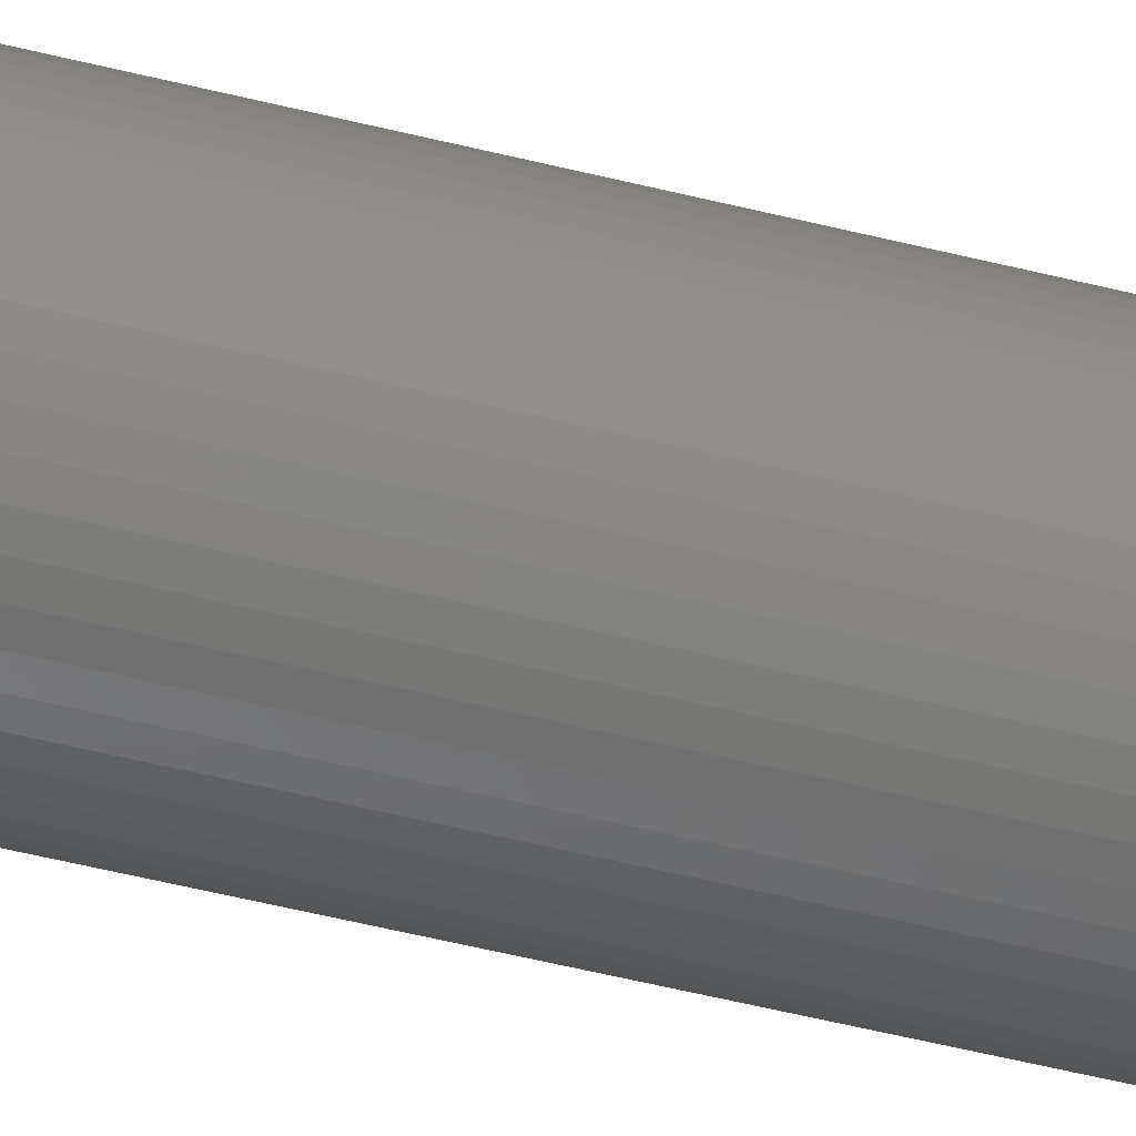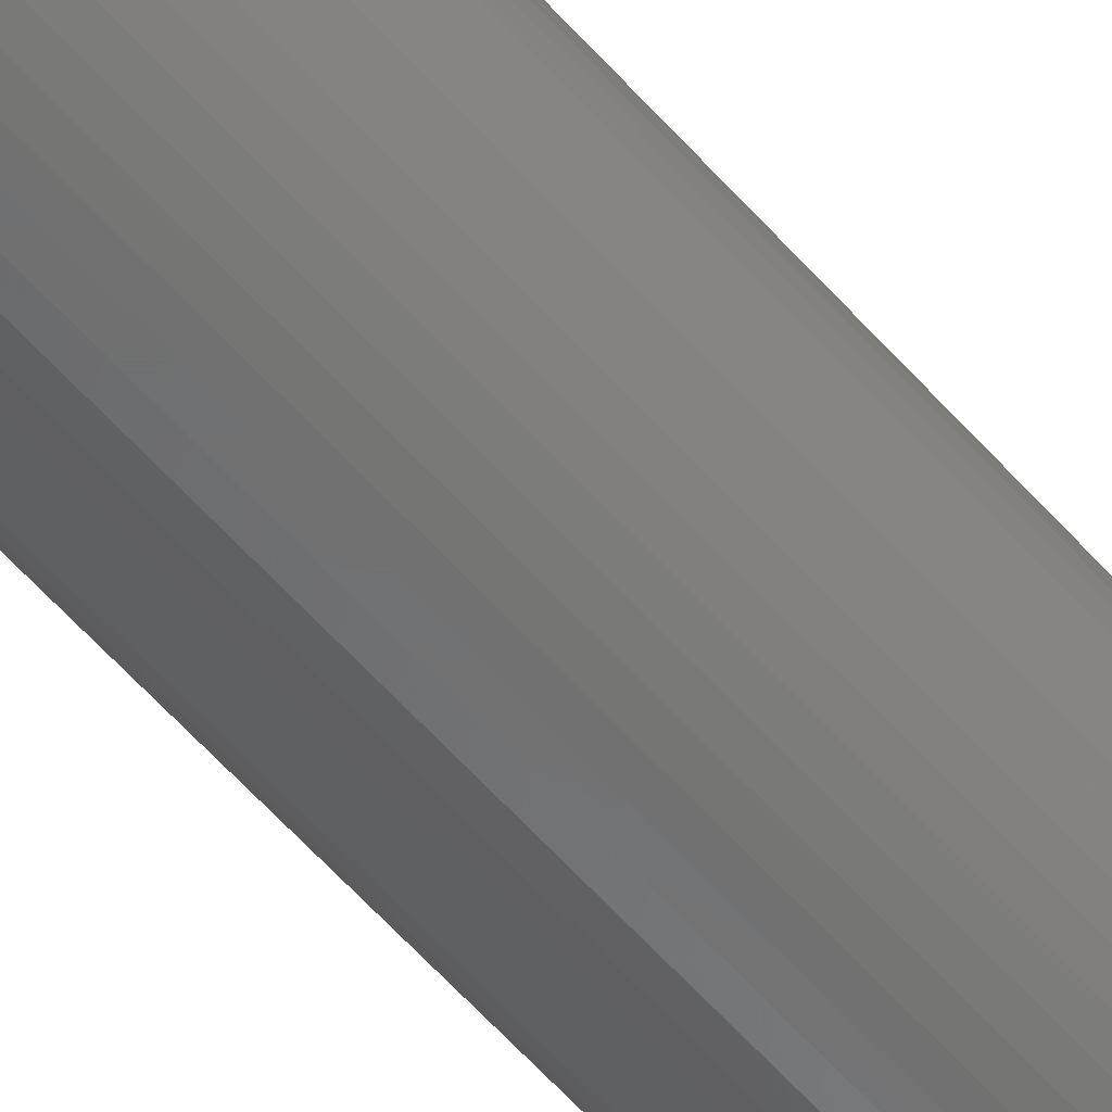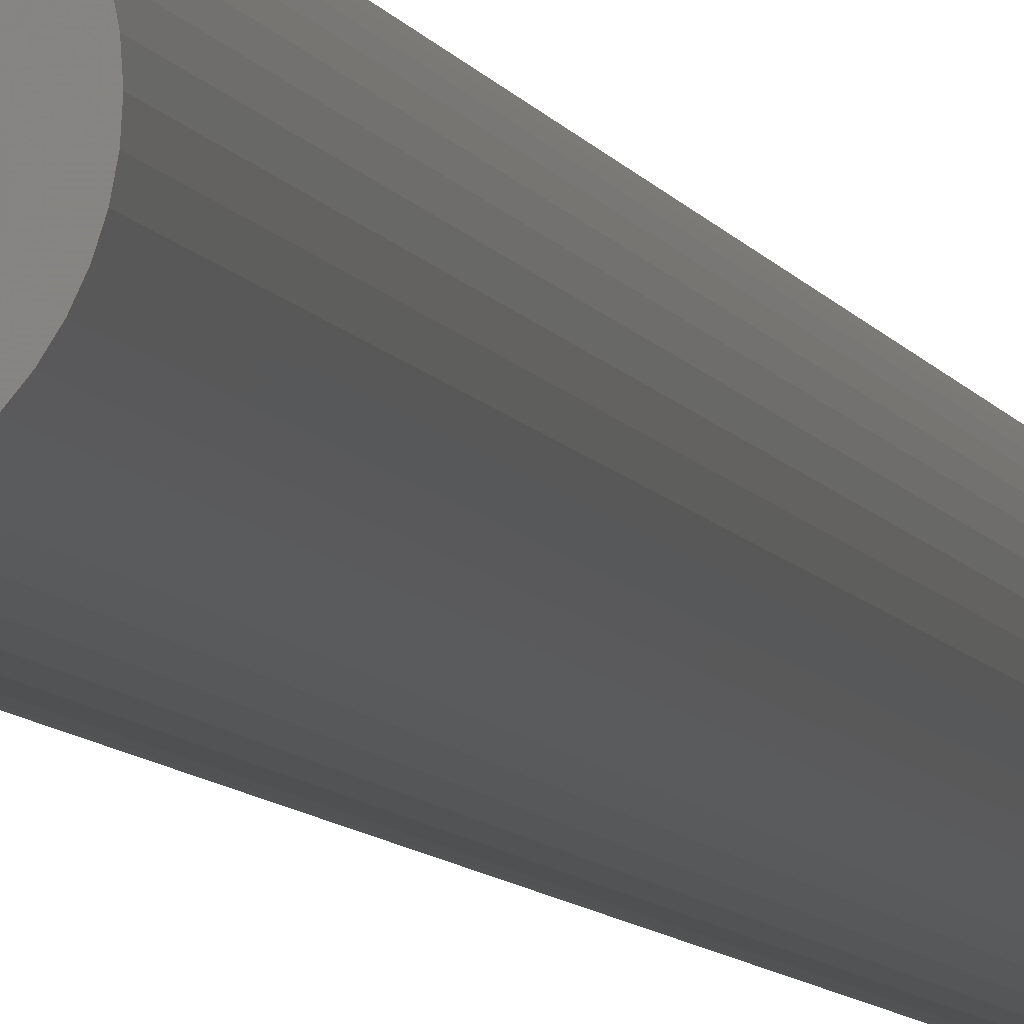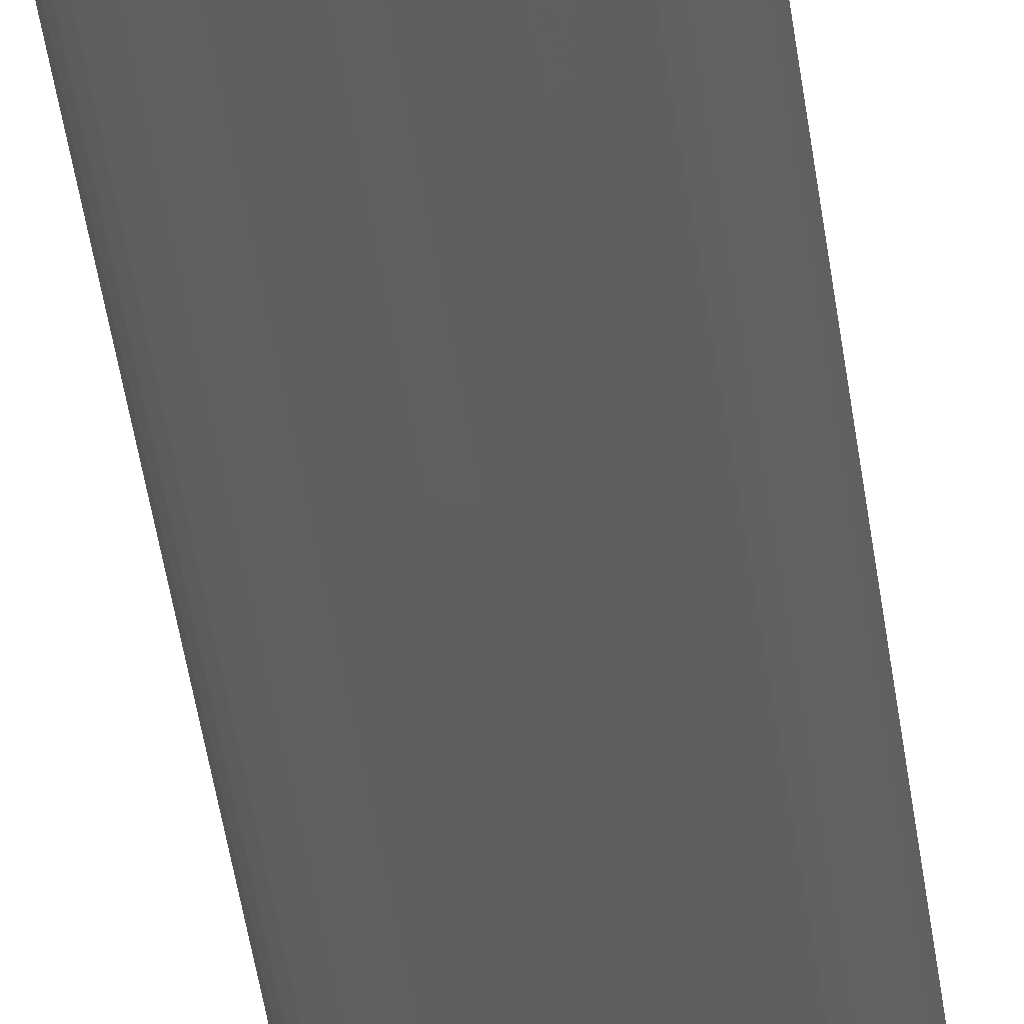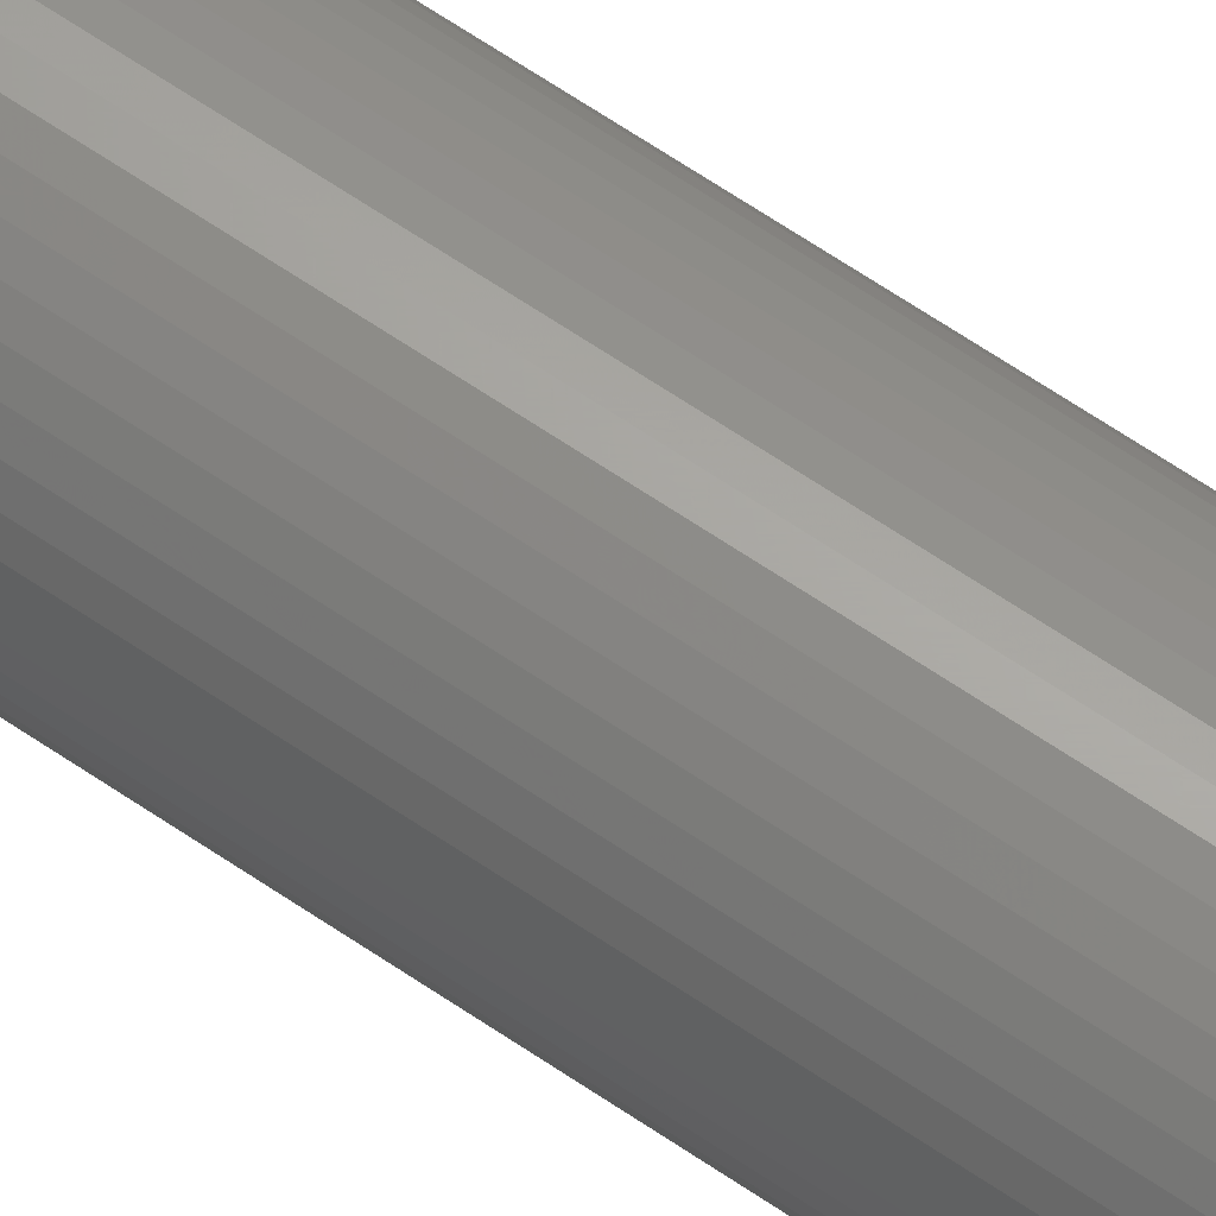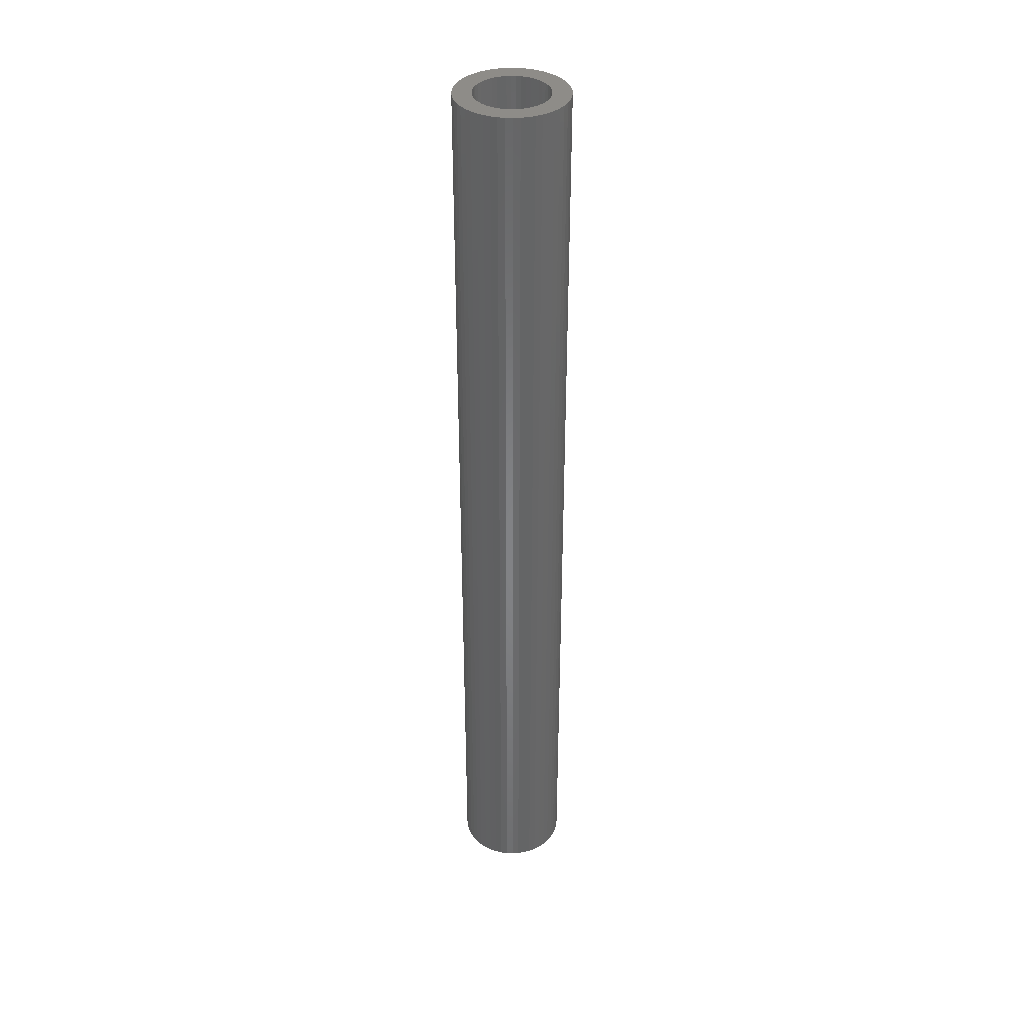
<metadata>
{"format":"stl","ext":"stl","renderer":"f3d","projection":"perspective","resolution":1024,"background":"white","views":[{"elev":-48.5,"azim":-106.0,"up":"+Y"},{"elev":-57.9,"azim":-139.4,"up":"+Y"},{"elev":-5.9,"azim":-168.0,"up":"+Y"},{"elev":-38.8,"azim":-173.2,"up":"+Y"},{"elev":66.9,"azim":-55.9,"up":"+Y"},{"elev":37.2,"azim":146.8,"up":"+Z"}]}
</metadata>
<code>
# stl→obj: 200 verts, 400 faces
v 4.5 0 39
v 4.465 0.564 -39
v 4.465 0.564 39
v 4.5 0 -39
v -4.5 0 -39
v -4.465 0.564 39
v -4.465 0.564 -39
v -4.5 0 39
v 0.2826 4.491 -39
v -0.2826 4.491 39
v 0.2826 4.491 39
v -0.2826 4.491 -39
v -0.2826 -4.491 -39
v 0.2826 -4.491 39
v -0.2826 -4.491 39
v 0.2826 -4.491 -39
v 3.28 3.08 -39
v 2.868 3.467 39
v 3.28 3.08 39
v 2.868 3.467 -39
v -2.868 3.467 -39
v -3.28 3.08 39
v -2.868 3.467 39
v -3.28 3.08 -39
v -1.391 4.28 -39
v -1.916 4.072 39
v -1.391 4.28 39
v -1.916 4.072 -39
v 4.184 -1.657 39
v 4.359 -1.119 -39
v 4.359 -1.119 39
v 4.184 -1.657 -39
v 4.184 1.657 39
v 3.943 2.168 -39
v 3.943 2.168 39
v 4.184 1.657 -39
v 4.359 1.119 -39
v 4.359 1.119 39
v 1.916 4.072 -39
v 1.391 4.28 39
v 1.916 4.072 39
v 1.391 4.28 -39
v 0.8432 4.42 39
v 0.8432 4.42 -39
v 2.411 3.799 39
v 2.411 3.799 -39
v -4.184 1.657 -39
v -3.943 2.168 39
v -3.943 2.168 -39
v -4.184 1.657 39
v -4.359 1.119 -39
v -4.359 1.119 39
v -2.411 3.799 39
v -2.411 3.799 -39
v -0.8432 4.42 -39
v -0.8432 4.42 39
v 1.391 -4.28 -39
v 1.916 -4.072 39
v 1.391 -4.28 39
v 1.916 -4.072 -39
v 3.641 2.645 39
v 3.641 2.645 -39
v -3.641 2.645 39
v -3.641 2.645 -39
v 3 0 39
v 2.976 0.376 39
v 4.465 -0.564 39
v 2.906 0.7461 39
v 2.976 -0.376 39
v 2.789 1.104 39
v 2.629 1.445 39
v 2.906 -0.7461 39
v 2.427 1.763 39
v 2.789 -1.104 39
v 2.187 2.054 39
v 1.912 2.312 39
v 1.607 2.533 39
v 1.277 2.714 39
v 0.9271 2.853 39
v 0.5621 2.947 39
v 0.1884 2.994 39
v -0.1884 2.994 39
v -0.5621 2.947 39
v -0.9271 2.853 39
v -1.277 2.714 39
v -1.607 2.533 39
v -1.912 2.312 39
v -2.187 2.054 39
v -2.427 1.763 39
v -2.629 1.445 39
v -2.789 1.104 39
v 3.943 -2.168 39
v 2.629 -1.445 39
v 3.641 -2.645 39
v 2.427 -1.763 39
v 3.28 -3.08 39
v 2.187 -2.054 39
v 2.868 -3.467 39
v 1.912 -2.312 39
v 2.411 -3.799 39
v 1.607 -2.533 39
v 1.277 -2.714 39
v 0.9271 -2.853 39
v 0.8432 -4.42 39
v 0.5621 -2.947 39
v 0.1884 -2.994 39
v -0.1884 -2.994 39
v -0.5621 -2.947 39
v -0.8432 -4.42 39
v -0.9271 -2.853 39
v -1.391 -4.28 39
v -1.277 -2.714 39
v -1.916 -4.072 39
v -1.607 -2.533 39
v -2.411 -3.799 39
v -1.912 -2.312 39
v -2.868 -3.467 39
v -2.187 -2.054 39
v -3.28 -3.08 39
v -2.427 -1.763 39
v -3.641 -2.645 39
v -2.629 -1.445 39
v -3.943 -2.168 39
v -2.789 -1.104 39
v -4.184 -1.657 39
v -2.906 -0.7461 39
v -4.359 -1.119 39
v -2.976 -0.376 39
v -4.465 -0.564 39
v -3 0 39
v -2.906 0.7461 39
v -2.976 0.376 39
v 4.465 -0.564 -39
v 3.943 -2.168 -39
v 3.641 -2.645 -39
v -3.28 -3.08 -39
v -2.868 -3.467 -39
v -3.943 -2.168 -39
v -4.184 -1.657 -39
v -3.641 -2.645 -39
v 3 0 -39
v 2.976 -0.376 -39
v 2.906 -0.7461 -39
v 2.976 0.376 -39
v 2.789 -1.104 -39
v 2.629 -1.445 -39
v 2.906 0.7461 -39
v 2.427 -1.763 -39
v 3.28 -3.08 -39
v 2.789 1.104 -39
v 2.187 -2.054 -39
v 2.868 -3.467 -39
v 1.912 -2.312 -39
v 2.411 -3.799 -39
v 1.607 -2.533 -39
v 1.277 -2.714 -39
v 0.9271 -2.853 -39
v 0.8432 -4.42 -39
v 0.5621 -2.947 -39
v 0.1884 -2.994 -39
v -0.1884 -2.994 -39
v -0.5621 -2.947 -39
v -0.8432 -4.42 -39
v -0.9271 -2.853 -39
v -1.391 -4.28 -39
v -1.277 -2.714 -39
v -1.916 -4.072 -39
v -1.607 -2.533 -39
v -2.411 -3.799 -39
v -1.912 -2.312 -39
v -2.187 -2.054 -39
v -2.427 -1.763 -39
v -2.629 -1.445 -39
v -2.789 -1.104 -39
v 2.629 1.445 -39
v 2.427 1.763 -39
v 2.187 2.054 -39
v 1.912 2.312 -39
v 1.607 2.533 -39
v 1.277 2.714 -39
v 0.9271 2.853 -39
v 0.5621 2.947 -39
v 0.1884 2.994 -39
v -0.1884 2.994 -39
v -0.5621 2.947 -39
v -0.9271 2.853 -39
v -1.277 2.714 -39
v -1.607 2.533 -39
v -1.912 2.312 -39
v -2.187 2.054 -39
v -2.427 1.763 -39
v -2.629 1.445 -39
v -2.789 1.104 -39
v -2.906 0.7461 -39
v -2.976 0.376 -39
v -3 0 -39
v -2.906 -0.7461 -39
v -4.359 -1.119 -39
v -2.976 -0.376 -39
v -4.465 -0.564 -39
f 1 2 3
f 2 1 4
f 5 6 7
f 6 5 8
f 9 10 11
f 10 9 12
f 13 14 15
f 14 13 16
f 17 18 19
f 18 17 20
f 21 22 23
f 22 21 24
f 25 26 27
f 26 25 28
f 29 30 31
f 30 29 32
f 33 34 35
f 34 33 36
f 3 37 38
f 37 3 2
f 39 40 41
f 40 39 42
f 42 43 40
f 43 42 44
f 20 45 18
f 45 20 46
f 47 48 49
f 48 47 50
f 51 50 47
f 50 51 52
f 28 53 26
f 53 28 54
f 55 27 56
f 27 55 25
f 57 58 59
f 58 57 60
f 38 36 33
f 36 38 37
f 61 17 19
f 17 61 62
f 35 62 61
f 62 35 34
f 44 11 43
f 11 44 9
f 46 41 45
f 41 46 39
f 49 63 64
f 63 49 48
f 64 22 24
f 22 64 63
f 7 52 51
f 52 7 6
f 65 1 3
f 66 3 38
f 1 65 67
f 68 38 33
f 69 67 65
f 70 33 35
f 67 69 31
f 71 35 61
f 72 31 69
f 73 61 19
f 31 72 29
f 74 29 72
f 3 66 65
f 38 68 66
f 75 19 18
f 33 70 68
f 35 71 70
f 61 73 71
f 76 18 45
f 19 75 73
f 77 45 41
f 18 76 75
f 45 77 76
f 78 41 40
f 41 78 77
f 40 79 78
f 43 79 40
f 43 80 79
f 11 80 43
f 11 81 80
f 11 82 81
f 10 82 11
f 10 83 82
f 56 83 10
f 56 84 83
f 27 84 56
f 84 27 85
f 26 85 27
f 85 26 86
f 53 86 26
f 86 53 87
f 23 87 53
f 87 23 88
f 22 88 23
f 88 22 89
f 63 89 22
f 89 63 90
f 48 90 63
f 90 48 91
f 50 91 48
f 29 74 92
f 93 92 74
f 92 93 94
f 95 94 93
f 94 95 96
f 97 96 95
f 96 97 98
f 99 98 97
f 98 99 100
f 101 100 99
f 100 101 58
f 102 58 101
f 58 102 59
f 103 59 102
f 103 104 59
f 105 104 103
f 105 14 104
f 106 14 105
f 107 14 106
f 107 15 14
f 108 15 107
f 108 109 15
f 110 109 108
f 111 110 112
f 110 111 109
f 113 112 114
f 115 114 116
f 112 113 111
f 117 116 118
f 114 115 113
f 119 118 120
f 121 120 122
f 123 122 124
f 116 117 115
f 125 124 126
f 127 126 128
f 129 128 130
f 91 50 131
f 118 119 117
f 52 131 50
f 120 121 119
f 131 52 132
f 122 123 121
f 6 132 52
f 124 125 123
f 132 6 130
f 126 127 125
f 8 130 6
f 128 129 127
f 130 8 129
f 54 23 53
f 23 54 21
f 12 56 10
f 56 12 55
f 67 4 1
f 4 67 133
f 94 134 92
f 134 94 135
f 31 133 67
f 133 31 30
f 136 117 119
f 117 136 137
f 138 125 139
f 125 138 123
f 140 123 138
f 123 140 121
f 141 4 133
f 142 133 30
f 4 141 2
f 143 30 32
f 144 2 141
f 145 32 134
f 2 144 37
f 146 134 135
f 147 37 144
f 148 135 149
f 37 147 36
f 150 36 147
f 133 142 141
f 30 143 142
f 151 149 152
f 32 145 143
f 134 146 145
f 135 148 146
f 153 152 154
f 149 151 148
f 155 154 60
f 152 153 151
f 154 155 153
f 156 60 57
f 60 156 155
f 57 157 156
f 158 157 57
f 158 159 157
f 16 159 158
f 16 160 159
f 16 161 160
f 13 161 16
f 13 162 161
f 163 162 13
f 163 164 162
f 165 164 163
f 164 165 166
f 167 166 165
f 166 167 168
f 169 168 167
f 168 169 170
f 137 170 169
f 170 137 171
f 136 171 137
f 171 136 172
f 140 172 136
f 172 140 173
f 138 173 140
f 173 138 174
f 139 174 138
f 36 150 34
f 175 34 150
f 34 175 62
f 176 62 175
f 62 176 17
f 177 17 176
f 17 177 20
f 178 20 177
f 20 178 46
f 179 46 178
f 46 179 39
f 180 39 179
f 39 180 42
f 181 42 180
f 181 44 42
f 182 44 181
f 182 9 44
f 183 9 182
f 184 9 183
f 184 12 9
f 185 12 184
f 185 55 12
f 186 55 185
f 25 186 187
f 186 25 55
f 28 187 188
f 54 188 189
f 187 28 25
f 21 189 190
f 188 54 28
f 24 190 191
f 64 191 192
f 49 192 193
f 189 21 54
f 47 193 194
f 51 194 195
f 7 195 196
f 174 139 197
f 190 24 21
f 198 197 139
f 191 64 24
f 197 198 199
f 192 49 64
f 200 199 198
f 193 47 49
f 199 200 196
f 194 51 47
f 5 196 200
f 195 7 51
f 196 5 7
f 154 98 100
f 98 154 152
f 92 32 29
f 32 92 134
f 165 109 111
f 109 165 163
f 136 121 140
f 121 136 119
f 139 127 198
f 127 139 125
f 96 135 94
f 135 96 149
f 60 100 58
f 100 60 154
f 163 15 109
f 15 163 13
f 167 111 113
f 111 167 165
f 198 129 200
f 129 198 127
f 200 8 5
f 8 200 129
f 152 96 98
f 96 152 149
f 158 59 104
f 59 158 57
f 16 104 14
f 104 16 158
f 169 113 115
f 113 169 167
f 137 115 117
f 115 137 169
f 131 193 91
f 193 131 194
f 175 73 176
f 73 175 71
f 182 79 80
f 79 182 181
f 181 78 79
f 78 181 180
f 187 84 85
f 84 187 186
f 91 192 90
f 192 91 193
f 142 65 141
f 65 142 69
f 156 103 102
f 103 156 157
f 178 75 76
f 75 178 177
f 183 80 81
f 80 183 182
f 179 76 77
f 76 179 178
f 89 190 88
f 190 89 191
f 190 87 88
f 87 190 189
f 141 66 144
f 66 141 65
f 146 74 145
f 74 146 93
f 162 110 108
f 110 162 164
f 157 105 103
f 105 157 159
f 176 75 177
f 75 176 73
f 184 81 82
f 81 184 183
f 180 77 78
f 77 180 179
f 130 195 132
f 195 130 196
f 132 194 131
f 194 132 195
f 90 191 89
f 191 90 192
f 185 82 83
f 82 185 184
f 186 83 84
f 83 186 185
f 188 85 86
f 85 188 187
f 189 86 87
f 86 189 188
f 143 69 142
f 69 143 72
f 159 106 105
f 106 159 160
f 150 71 175
f 71 150 70
f 147 70 150
f 70 147 68
f 144 68 147
f 68 144 66
f 155 102 101
f 102 155 156
f 151 99 97
f 99 151 153
f 151 95 148
f 95 151 97
f 161 108 107
f 108 161 162
f 128 196 130
f 196 128 199
f 122 174 124
f 174 122 173
f 124 197 126
f 197 124 174
f 170 118 116
f 118 170 171
f 145 72 143
f 72 145 74
f 153 101 99
f 101 153 155
f 148 93 146
f 93 148 95
f 168 116 114
f 116 168 170
f 160 107 106
f 107 160 161
f 126 199 128
f 199 126 197
f 120 173 122
f 173 120 172
f 166 114 112
f 114 166 168
f 164 112 110
f 112 164 166
f 118 172 120
f 172 118 171

</code>
